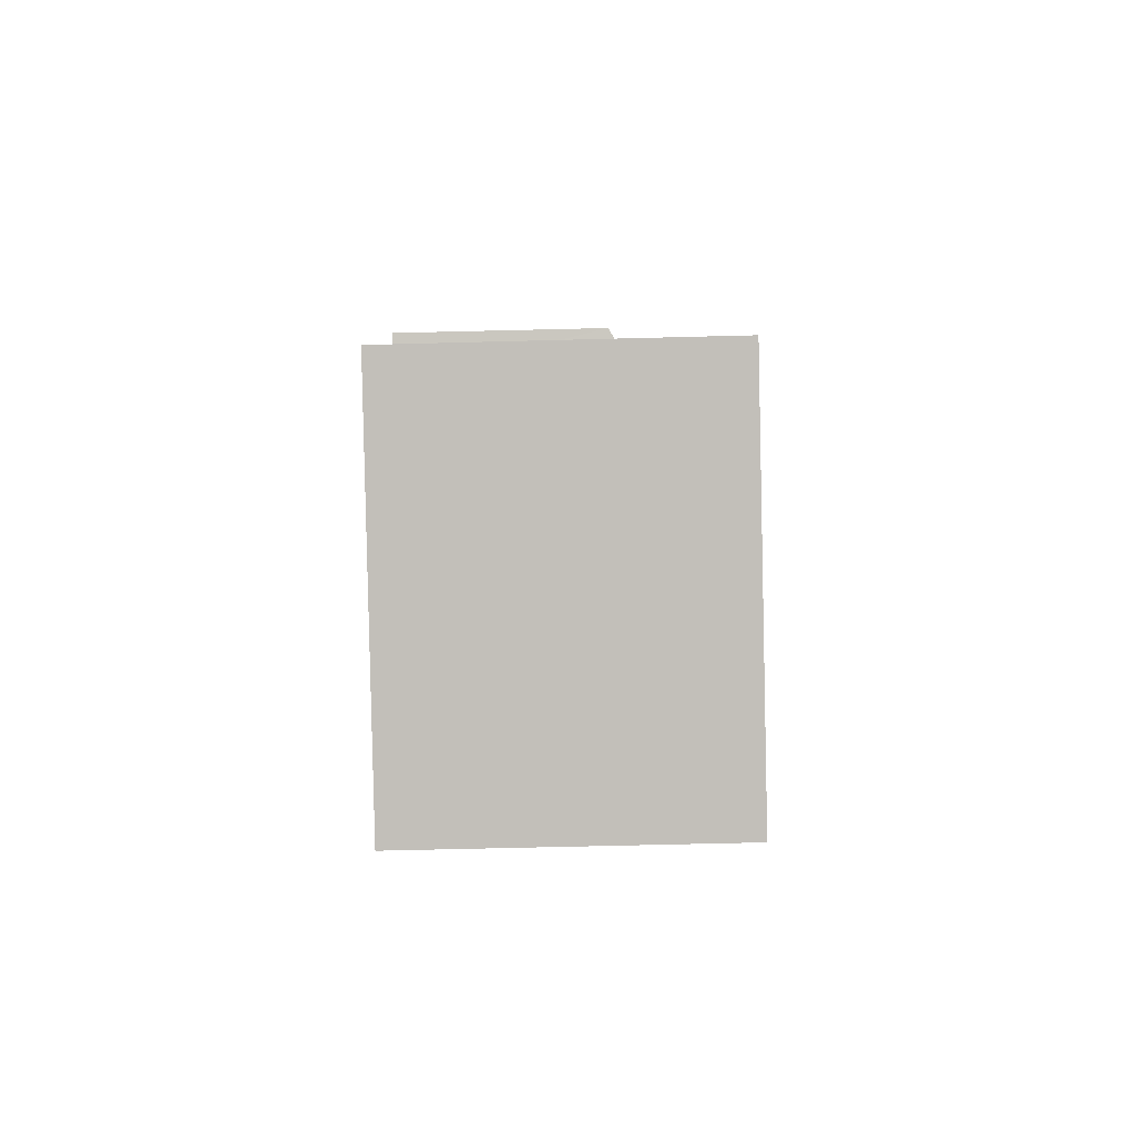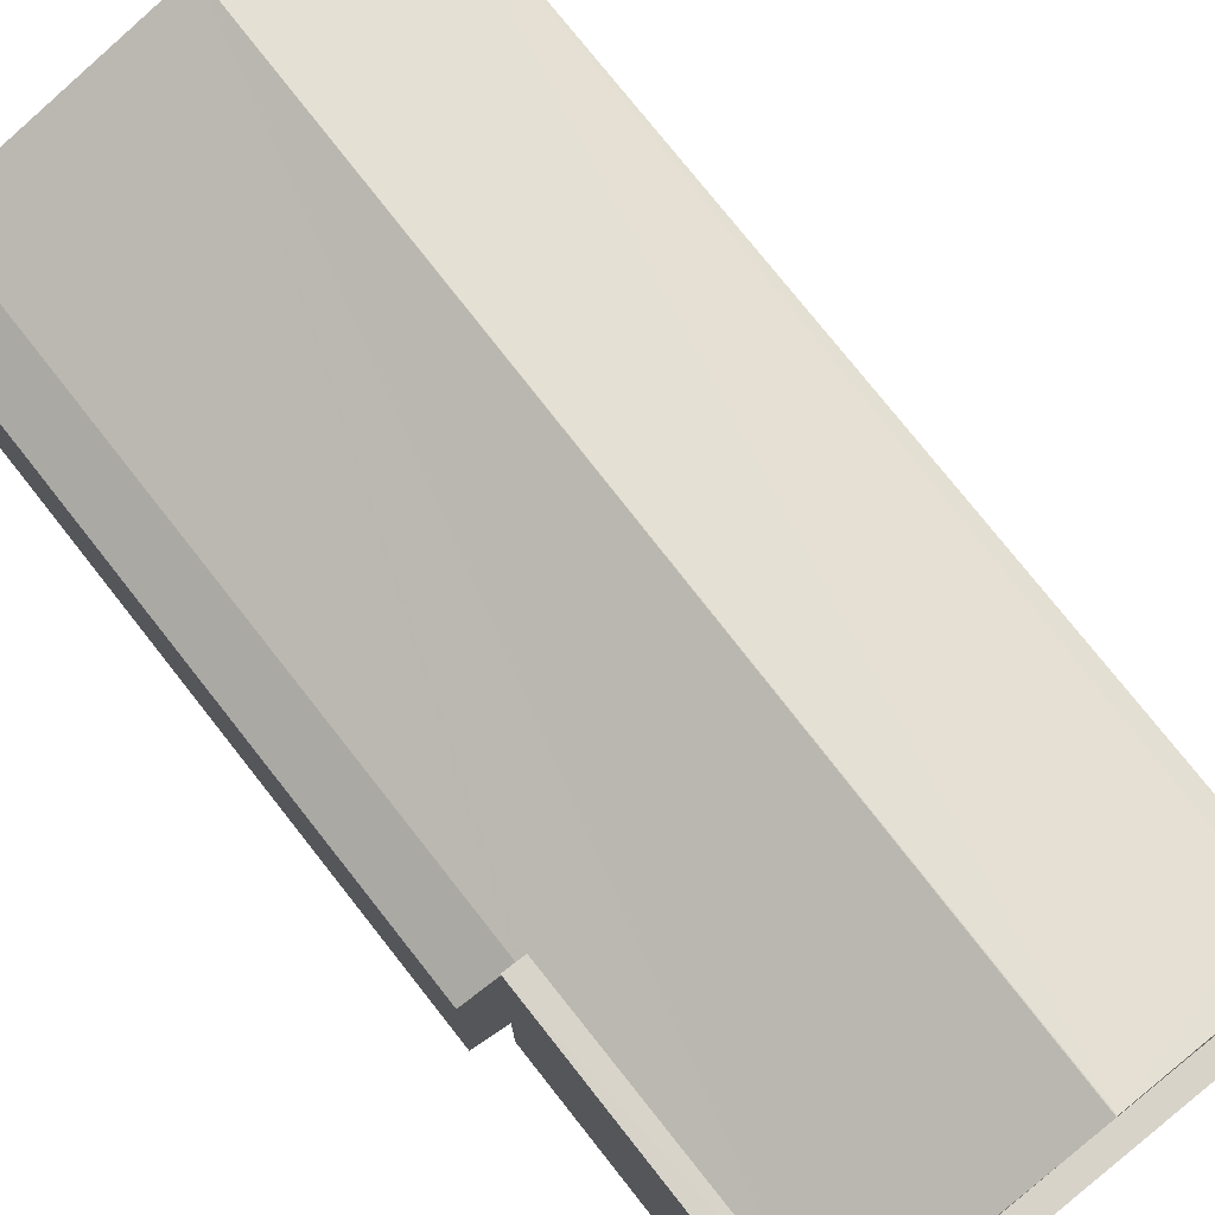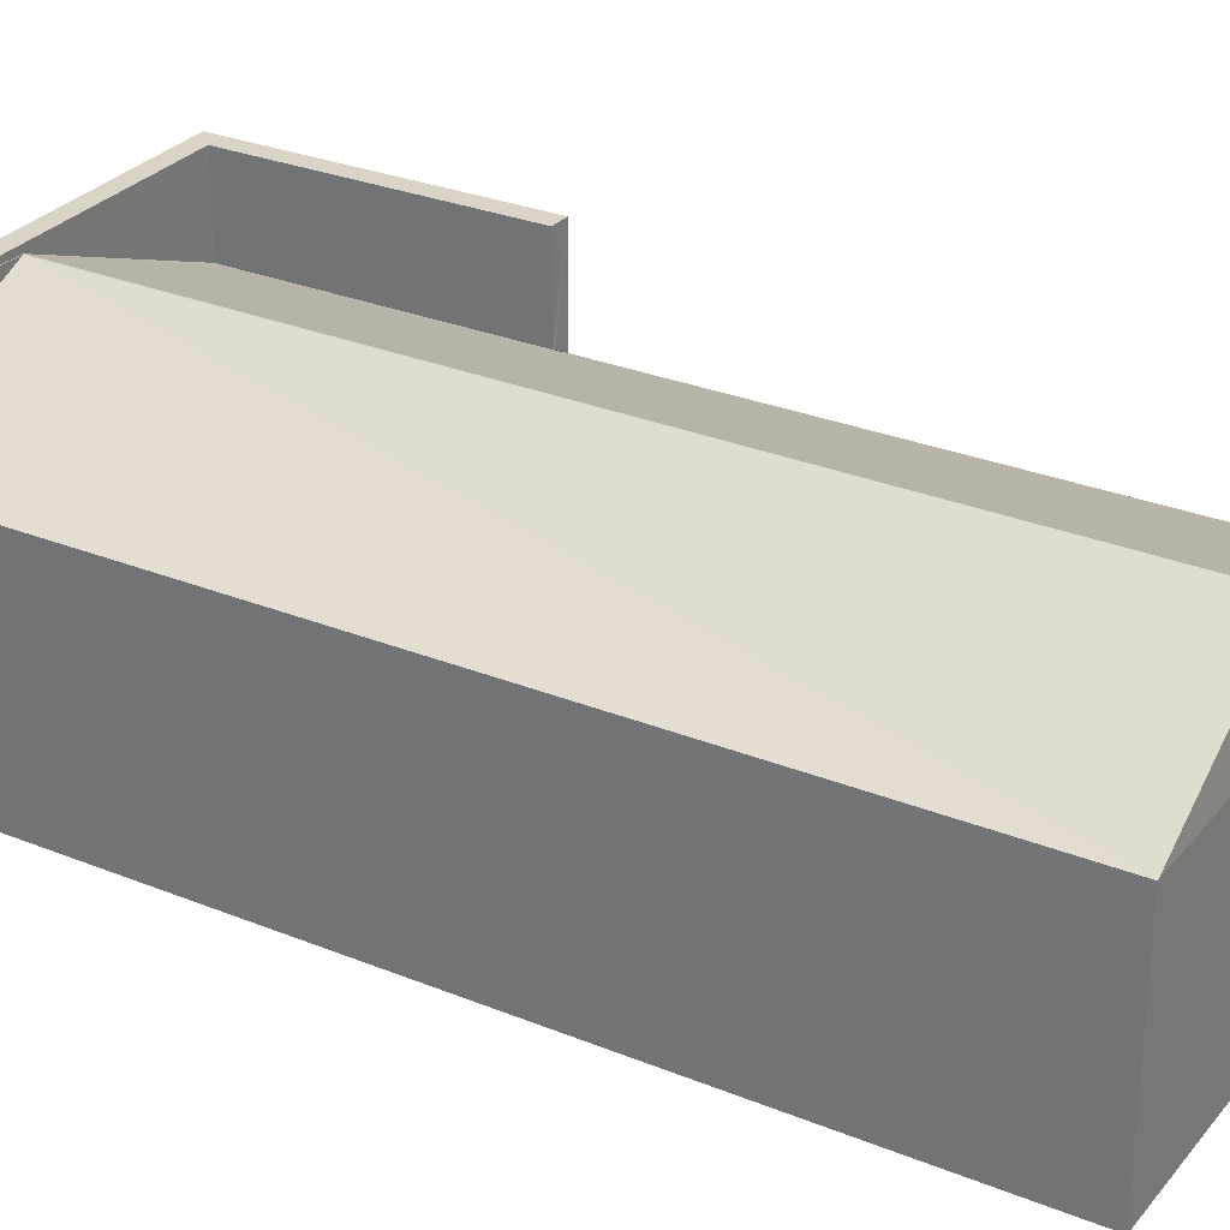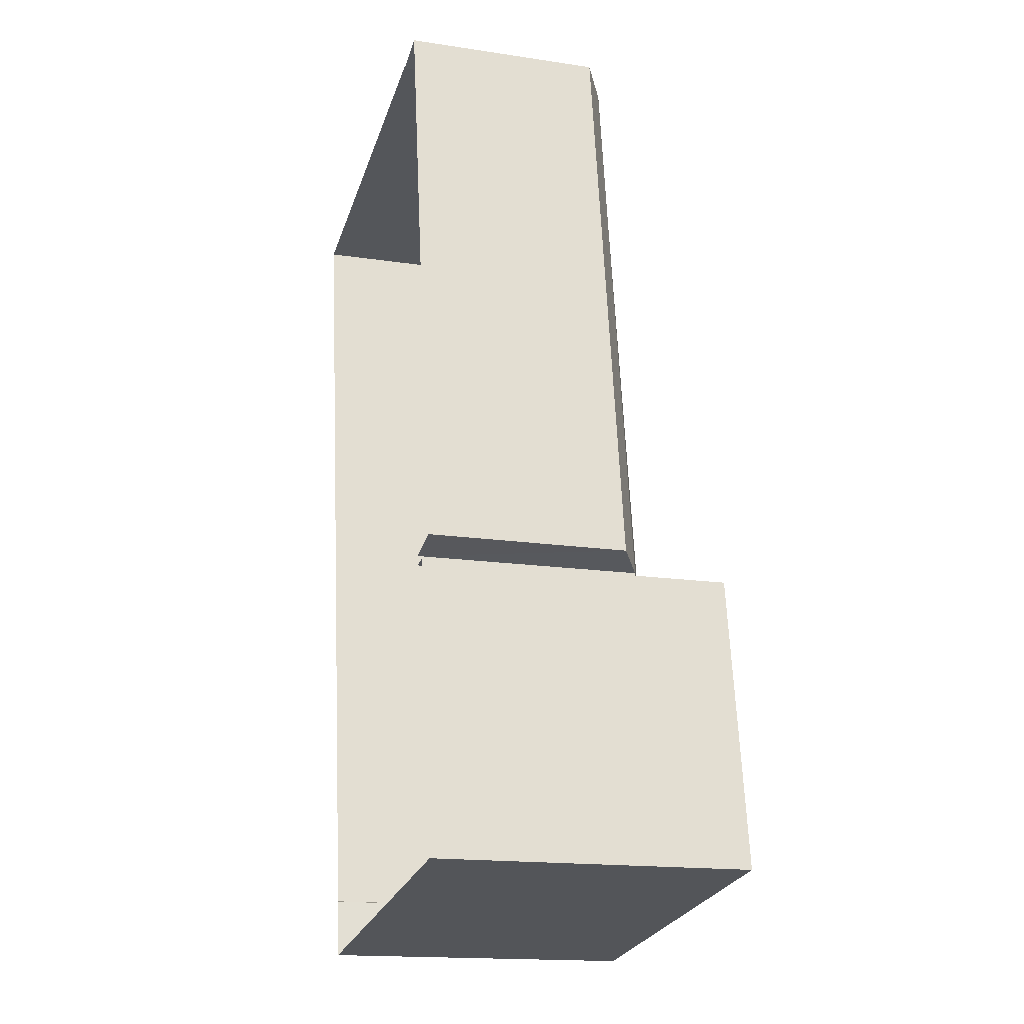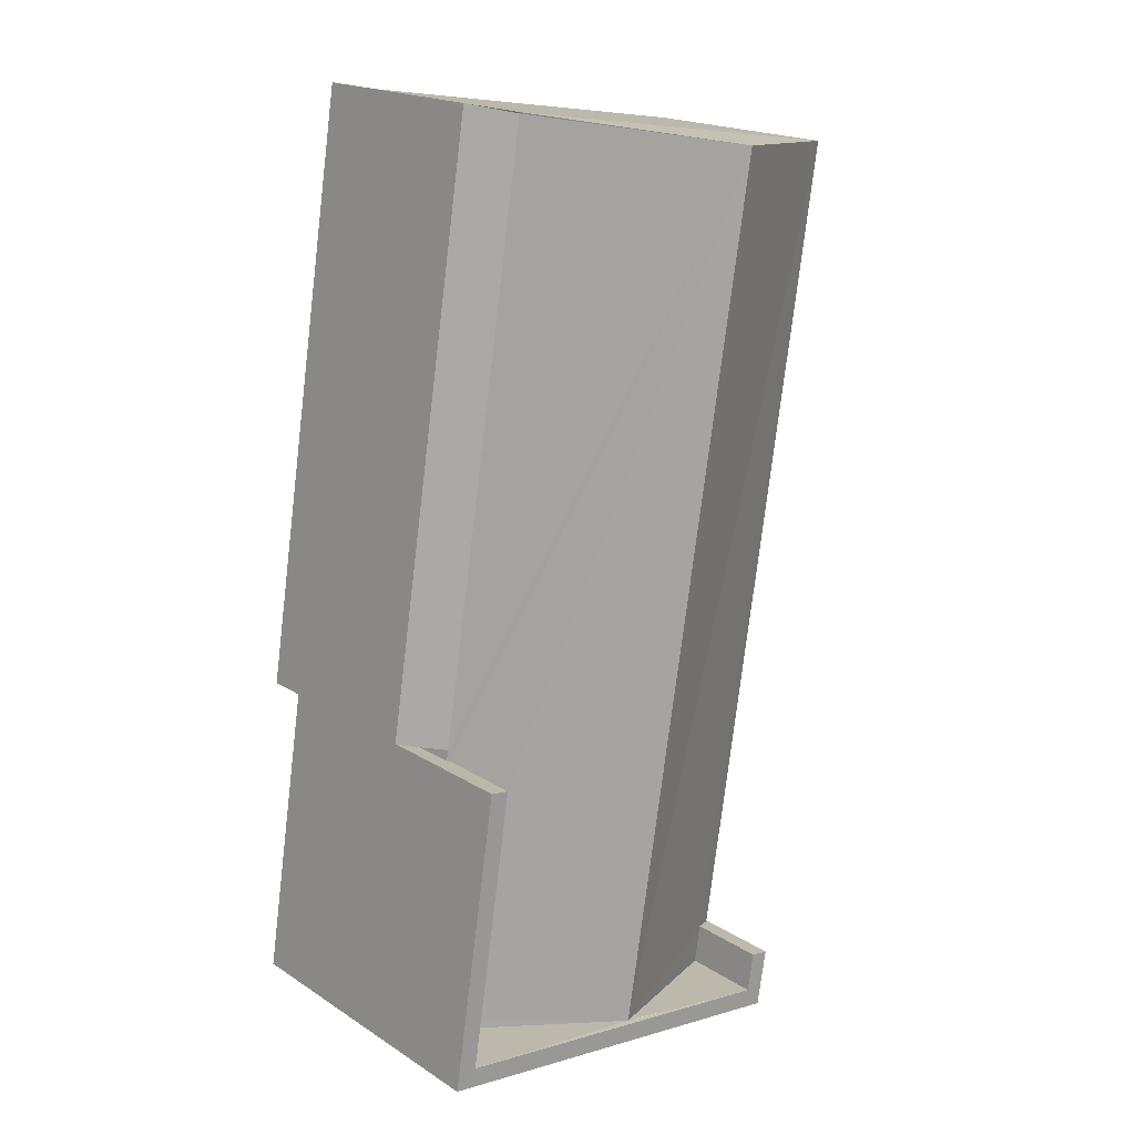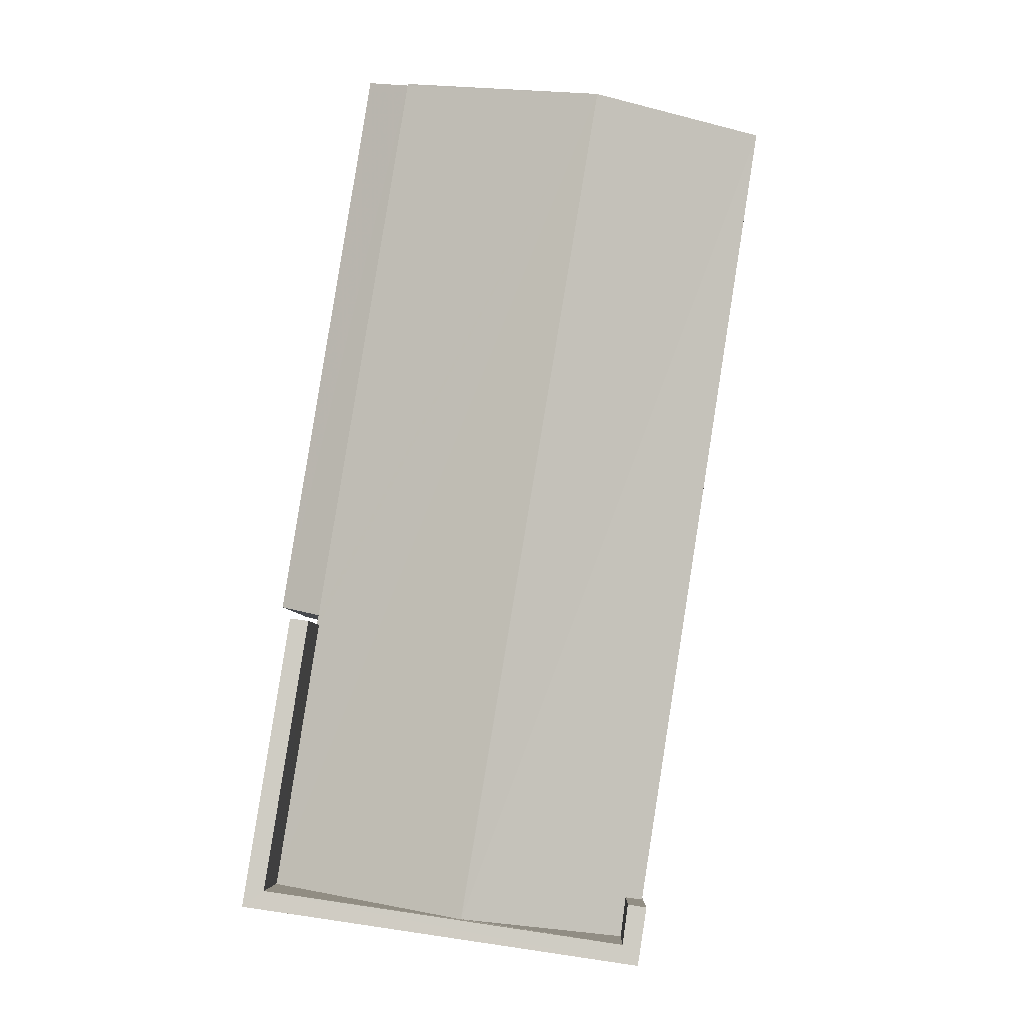
<metadata>
{"format":"obj","ext":"obj","renderer":"f3d","projection":"perspective","resolution":1024,"background":"white","views":[{"elev":-78.4,"azim":-88.7,"up":"+Y"},{"elev":75.9,"azim":-47.1,"up":"+Z"},{"elev":28.8,"azim":112.3,"up":"+Z"},{"elev":-16.8,"azim":-106.5,"up":"+Y"},{"elev":19.2,"azim":-40.4,"up":"+Y"},{"elev":-6.0,"azim":1.5,"up":"+Y"}]}
</metadata>
<code>
v -8.817e+04 -9.926e+04 4.956
v -8.816e+04 -9.926e+04 4.956
v -8.817e+04 -9.926e+04 4.956
v -8.817e+04 -9.926e+04 4.956
v -8.817e+04 -9.926e+04 4.956
v -8.817e+04 -9.927e+04 4.956
v -8.817e+04 -9.927e+04 4.956
v -8.817e+04 -9.927e+04 4.956
v -8.817e+04 -9.927e+04 4.956
v -8.817e+04 -9.926e+04 4.956
v -8.817e+04 -9.926e+04 4.956
v -8.817e+04 -9.926e+04 4.956
v -8.817e+04 -9.926e+04 7.97
v -8.817e+04 -9.926e+04 7.637
v -8.817e+04 -9.926e+04 7.97
v -8.817e+04 -9.926e+04 7.638
v -8.817e+04 -9.926e+04 7.97
v -8.817e+04 -9.926e+04 7.983
v -8.817e+04 -9.926e+04 9.066
v -8.817e+04 -9.926e+04 7.97
v -8.817e+04 -9.927e+04 7.985
v -8.817e+04 -9.927e+04 8.075
v -8.817e+04 -9.927e+04 8.076
v -8.817e+04 -9.927e+04 9.06
v -8.816e+04 -9.926e+04 7.971
v -8.817e+04 -9.927e+04 7.971
v -8.817e+04 -9.927e+04 9.066
v -8.817e+04 -9.927e+04 7.986
v -8.817e+04 -9.926e+04 9.155
v -8.817e+04 -9.927e+04 9.155
v -8.817e+04 -9.926e+04 9.155
v -8.817e+04 -9.927e+04 9.156
v -8.817e+04 -9.927e+04 9.156
v -8.817e+04 -9.927e+04 9.156
v -8.817e+04 -9.927e+04 9.156
v -8.817e+04 -9.927e+04 9.155
f 1 2 3
f 4 3 5
f 6 7 8
f 9 6 8
f 10 11 9
f 12 2 6
f 5 3 12
f 11 12 6
f 3 2 12
f 11 6 9
f 13 14 15
f 13 16 14
f 15 17 18
f 13 15 19
f 13 19 20
f 18 21 19
f 15 18 19
f 22 23 24
f 23 25 24
f 26 25 23
f 24 19 27
f 24 25 19
f 27 21 28
f 27 19 21
f 29 30 31
f 32 33 34
f 33 35 34
f 36 30 29
f 35 30 36
f 35 33 30
f 14 5 12
f 15 14 12
f 14 4 5
f 14 16 4
f 16 3 4
f 16 13 3
f 19 25 20
f 13 20 1
f 3 13 1
f 12 11 17
f 15 12 17
f 20 2 1
f 20 25 2
f 6 25 26
f 6 2 25
f 8 36 9
f 8 35 36
f 29 10 9
f 36 29 9
f 31 18 29
f 29 17 10
f 10 17 11
f 18 17 29
f 26 23 34
f 6 26 7
f 23 32 34
f 7 26 34
f 34 8 7
f 34 35 8
f 31 30 21
f 31 21 18
f 30 28 21
f 30 33 27
f 27 28 30
f 33 22 24
f 33 24 27
f 23 33 32
f 23 22 33

</code>
